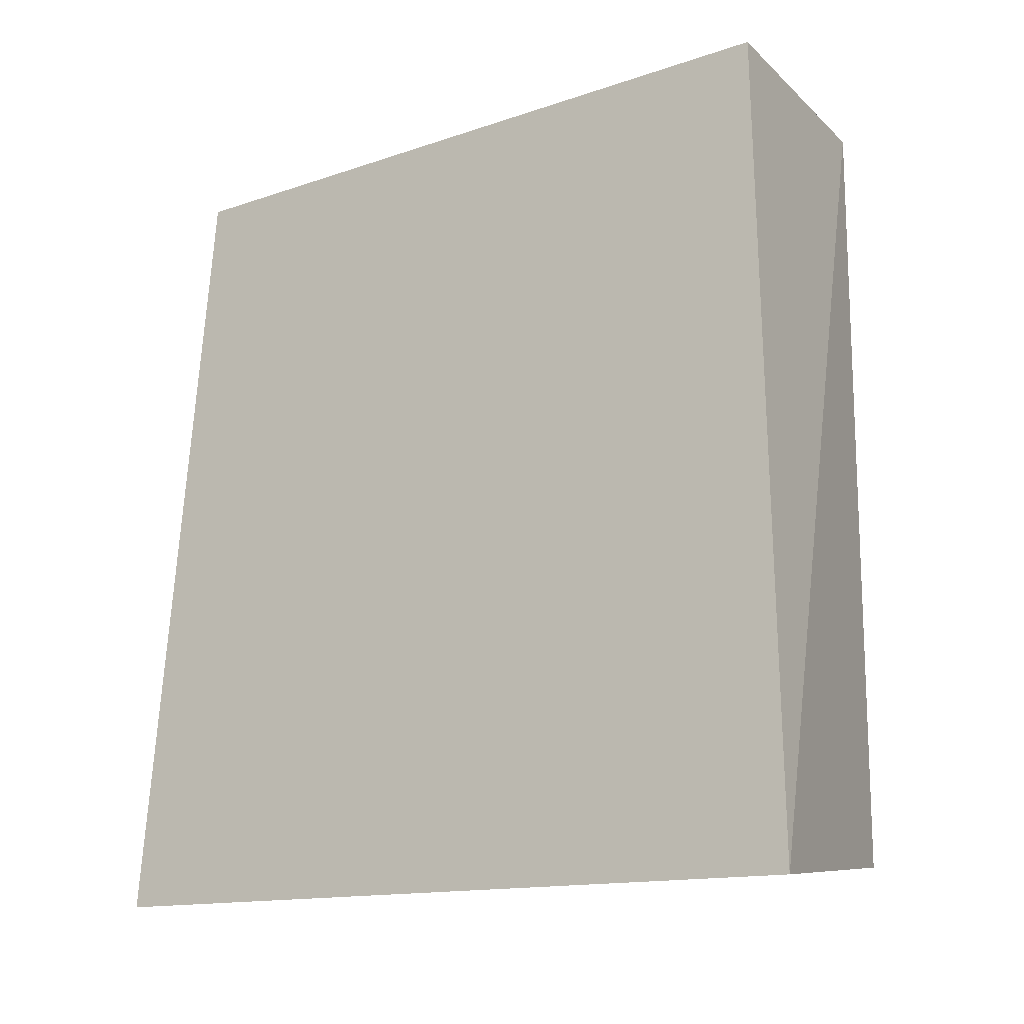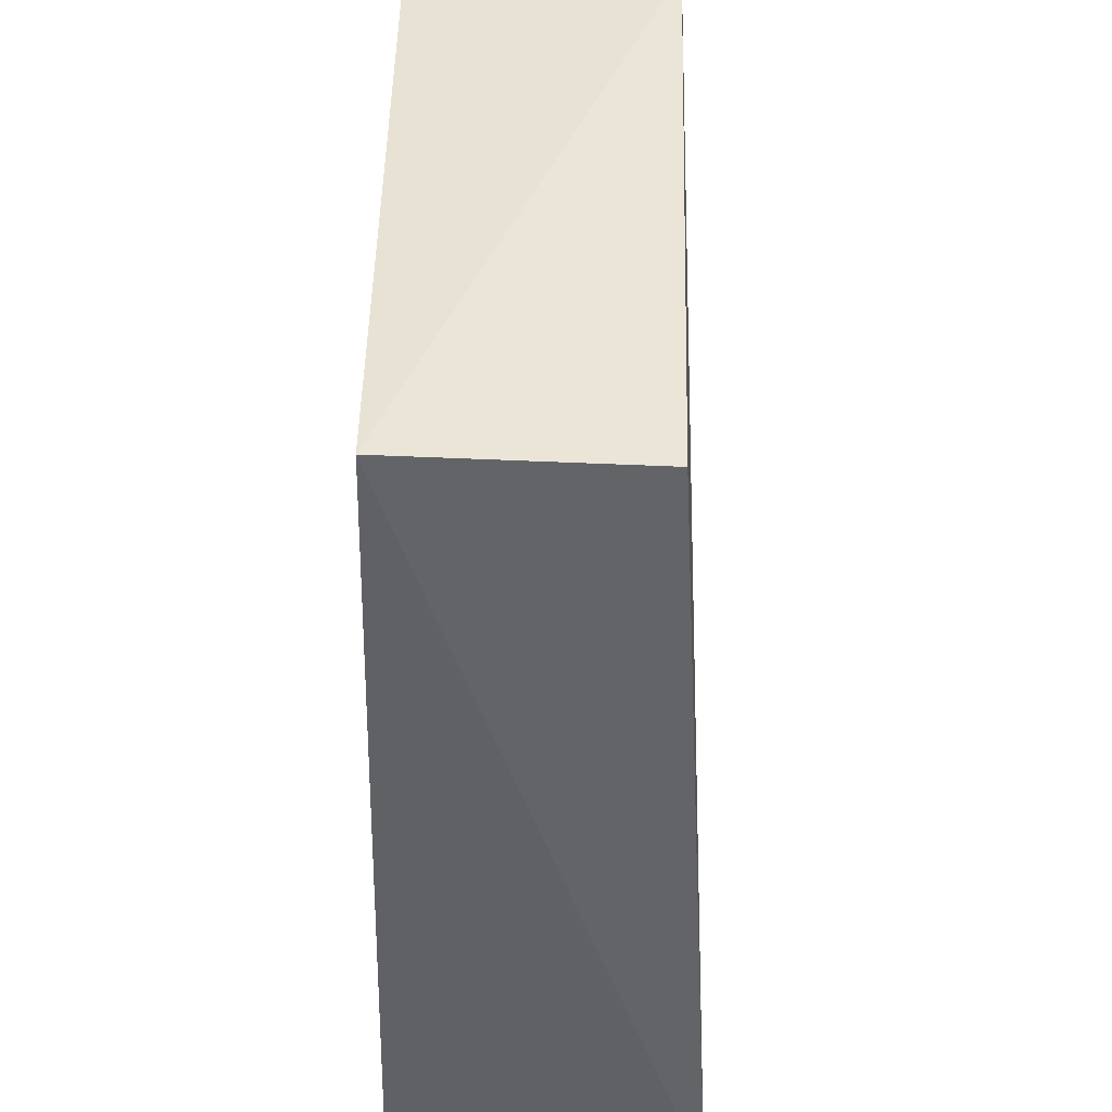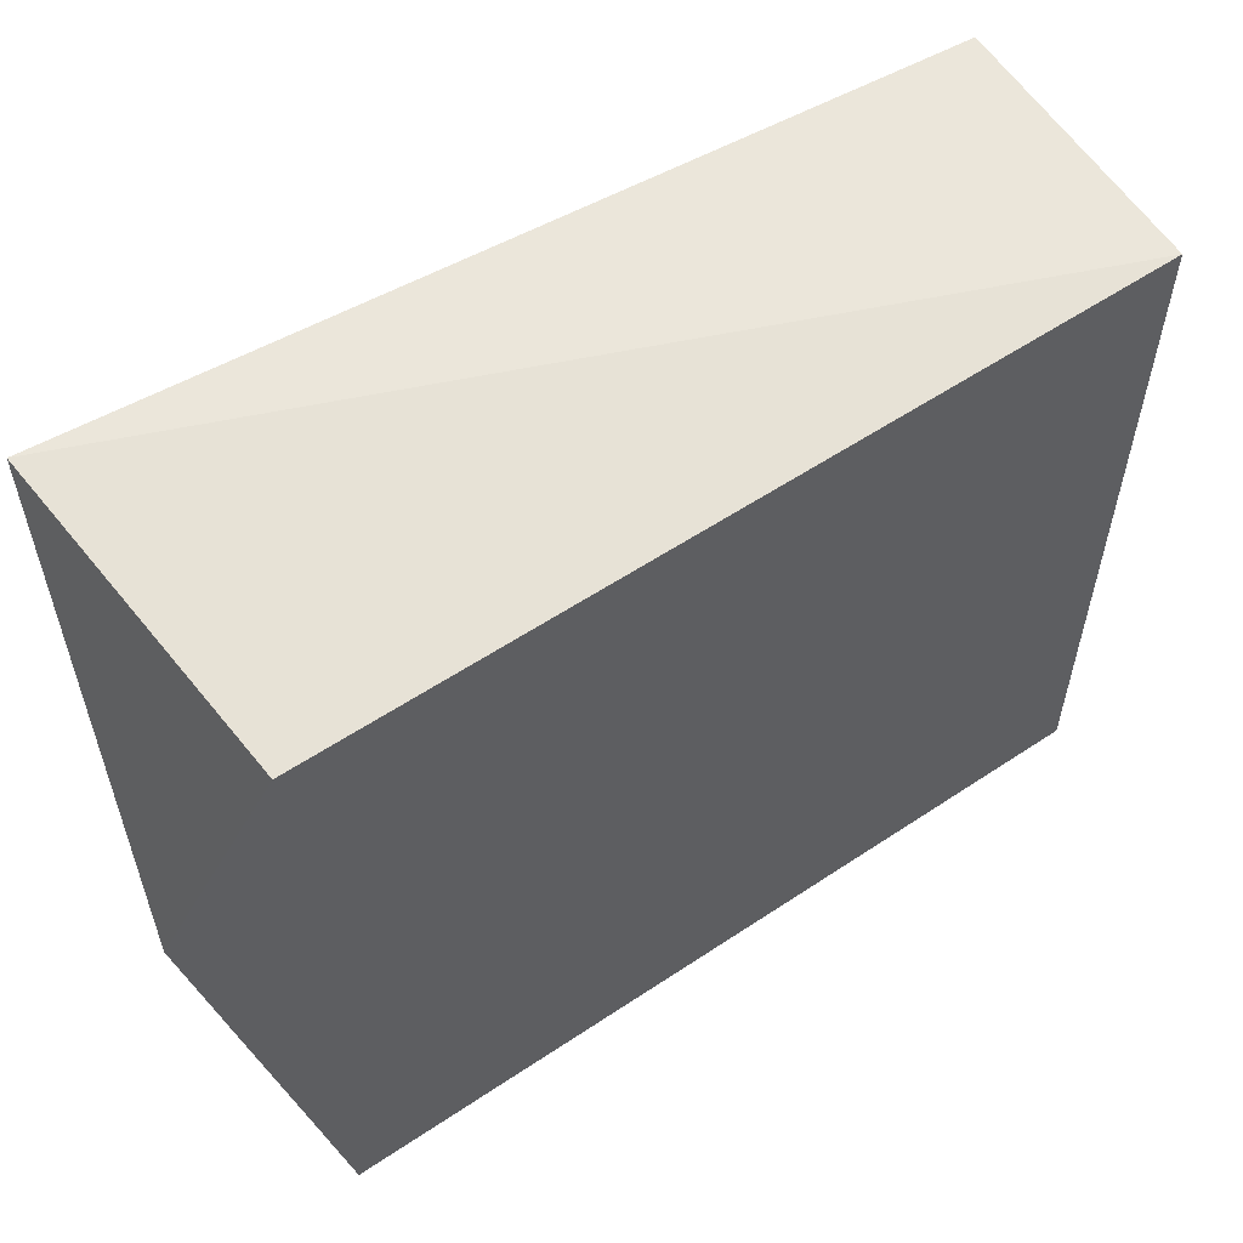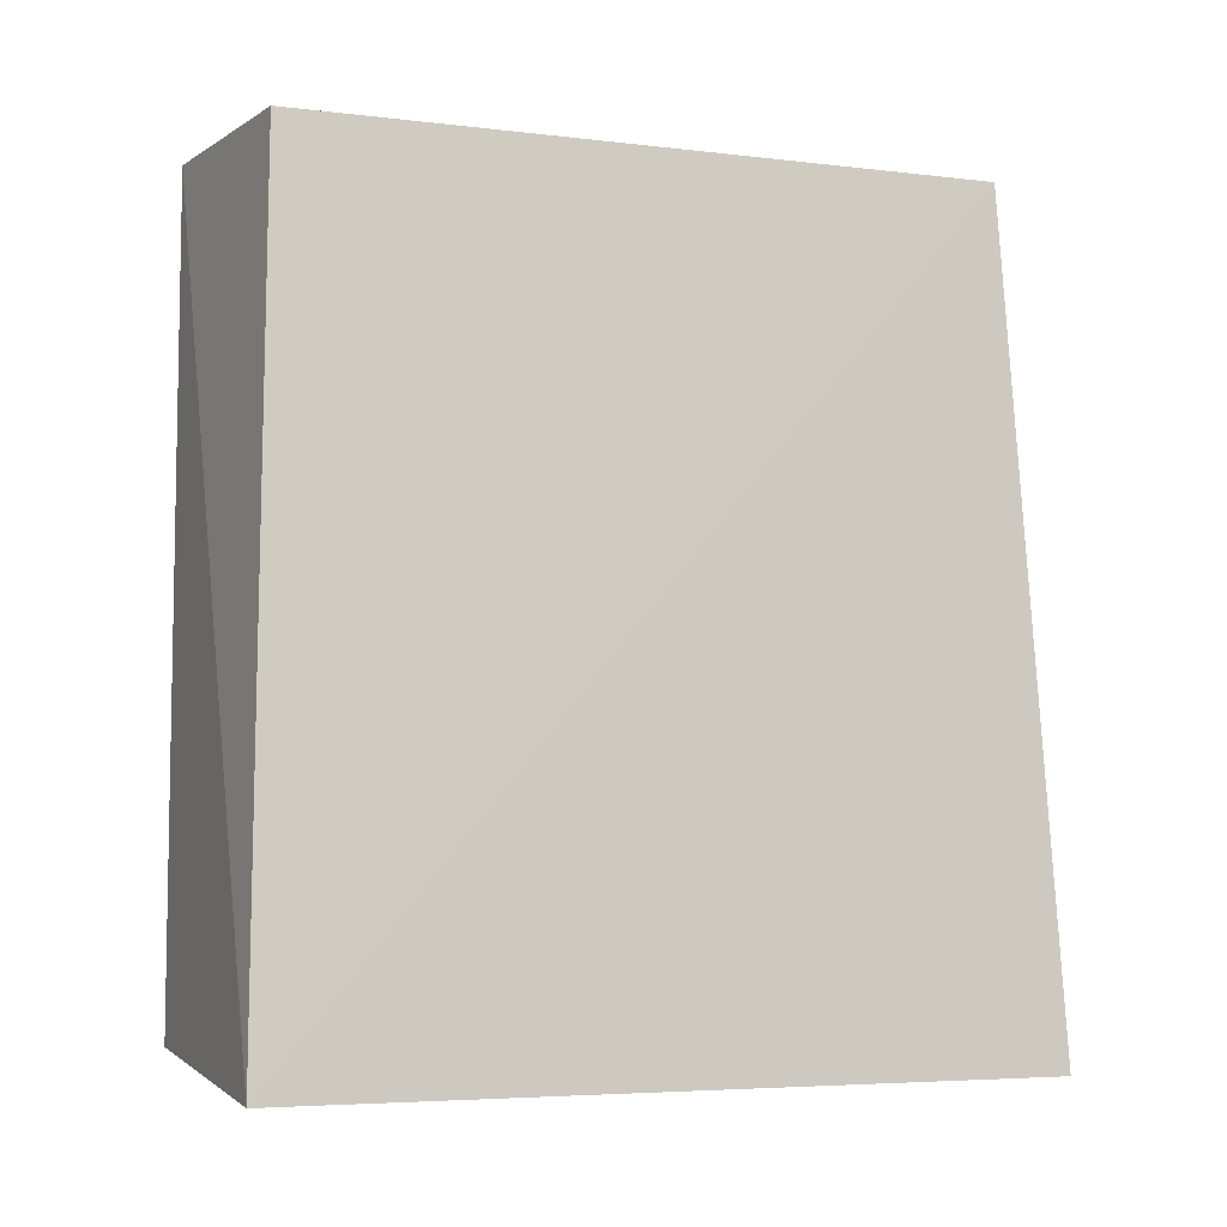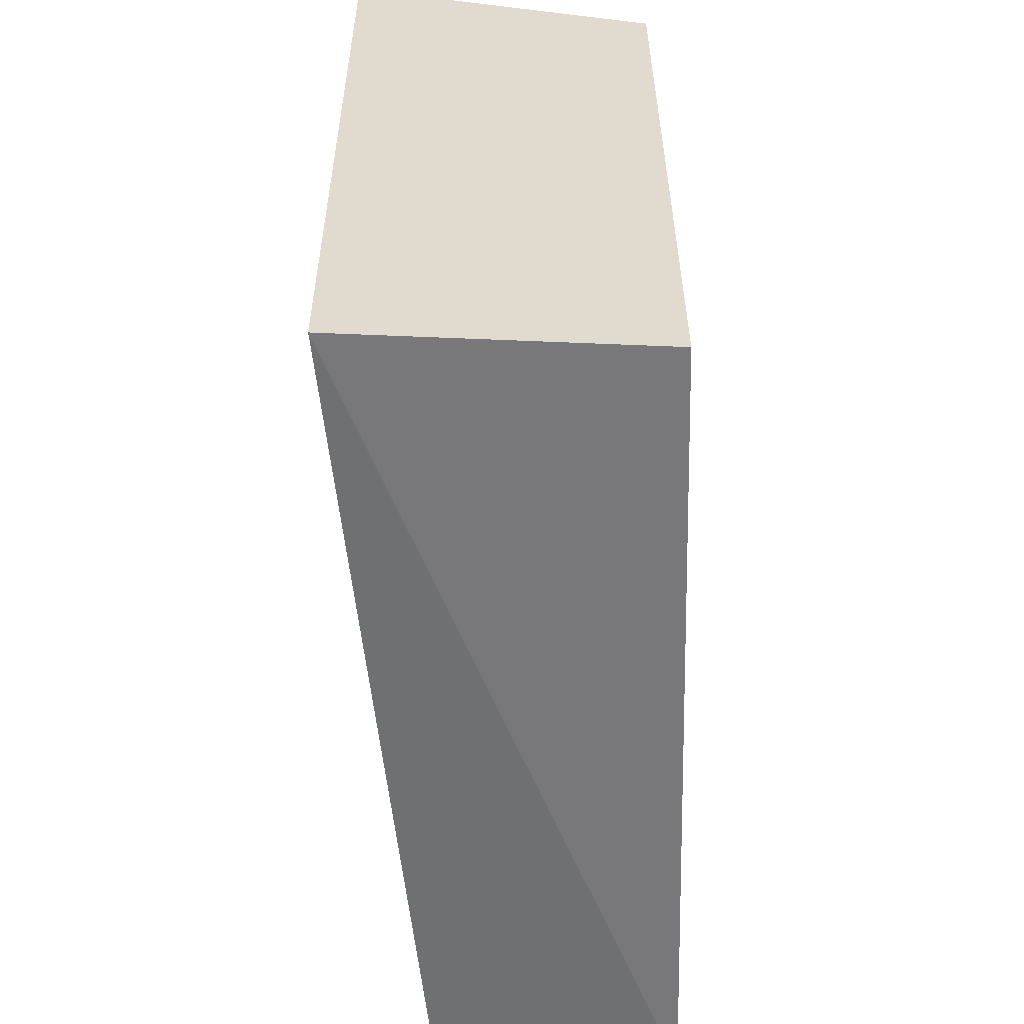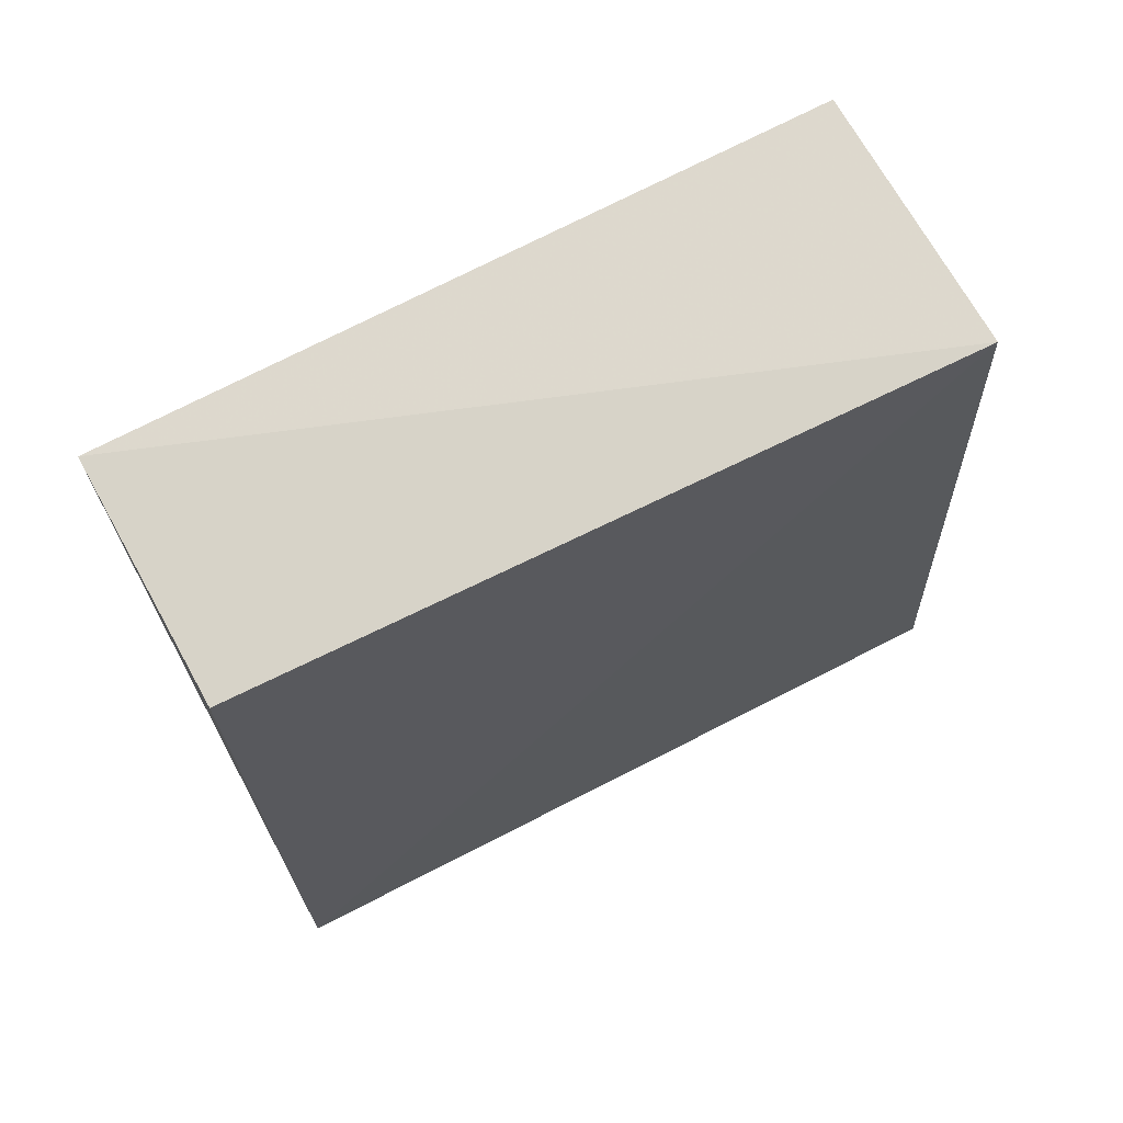
<metadata>
{"format":"obj","ext":"obj","renderer":"f3d","projection":"perspective","resolution":1024,"background":"white","views":[{"elev":-14.4,"azim":-57.8,"up":"+Y"},{"elev":-49.0,"azim":178.8,"up":"+Z"},{"elev":57.1,"azim":55.2,"up":"+Z"},{"elev":-6.6,"azim":-115.9,"up":"+Y"},{"elev":-57.1,"azim":1.5,"up":"+Z"},{"elev":73.3,"azim":-117.3,"up":"+Y"}]}
</metadata>
<code>
v -0.2348 -0.2535 0.1865
v -0.2348 -0.2535 -0.162
v -0.2348 0.1404 0.1865
v -0.363 0.1441 0.1912
v -0.3839 -0.2679 0.2089
v -0.2348 0.1404 -0.162
v -0.3817 -0.2689 -0.1714
v -0.3519 0.1345 -0.1586
f 1 2 3
f 5 1 3
f 5 3 4
f 6 3 2
f 6 4 3
f 7 2 1
f 7 1 5
f 7 6 2
f 7 5 4
f 8 7 4
f 8 4 6
f 8 6 7

</code>
